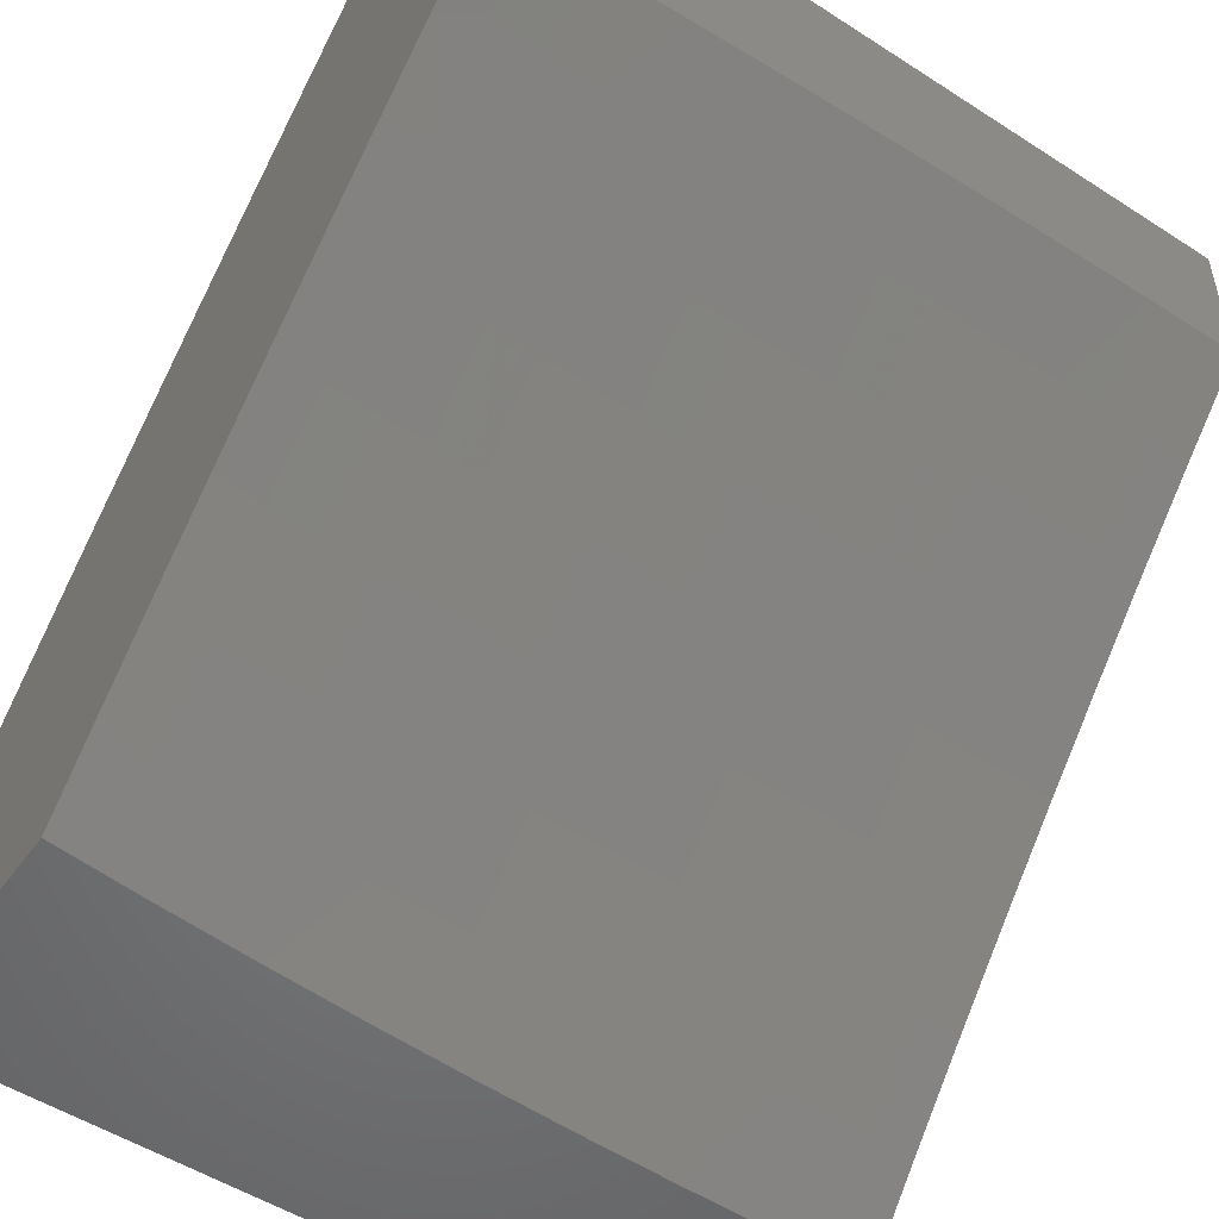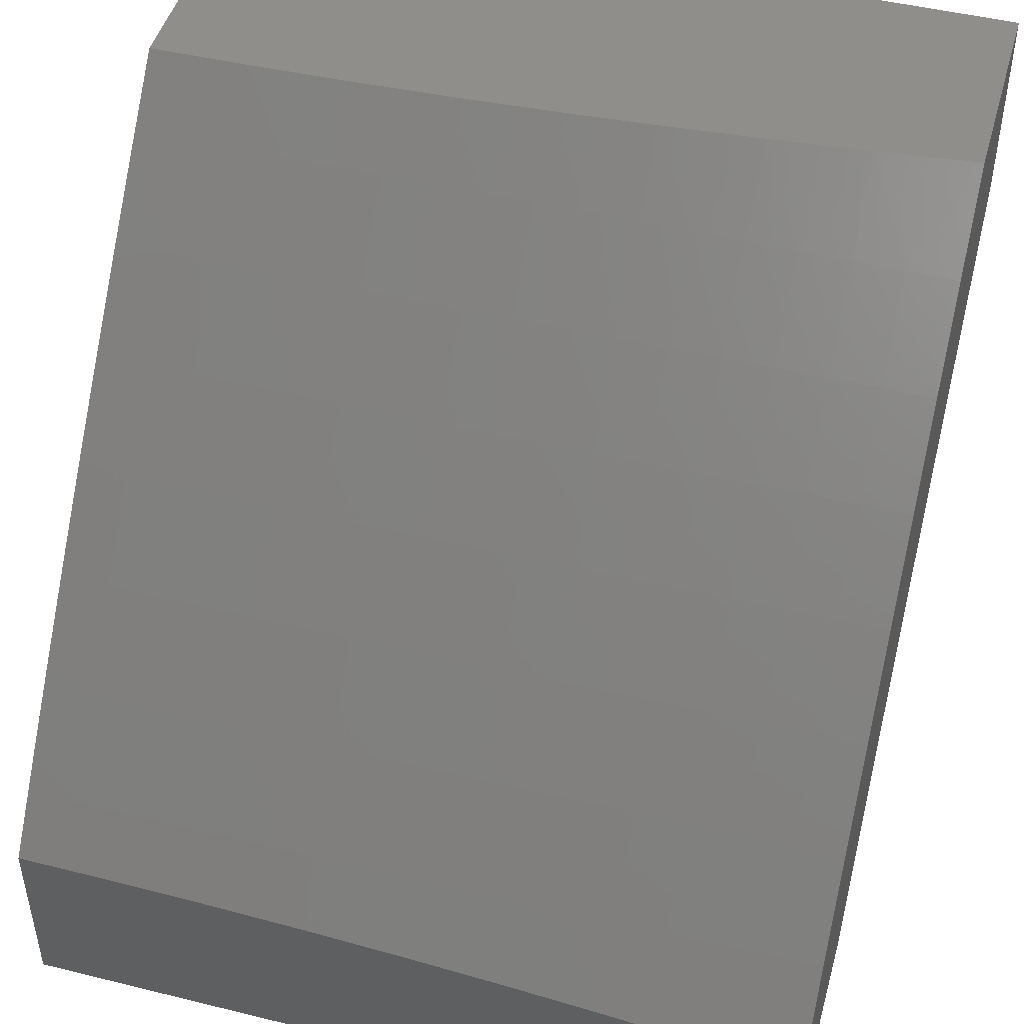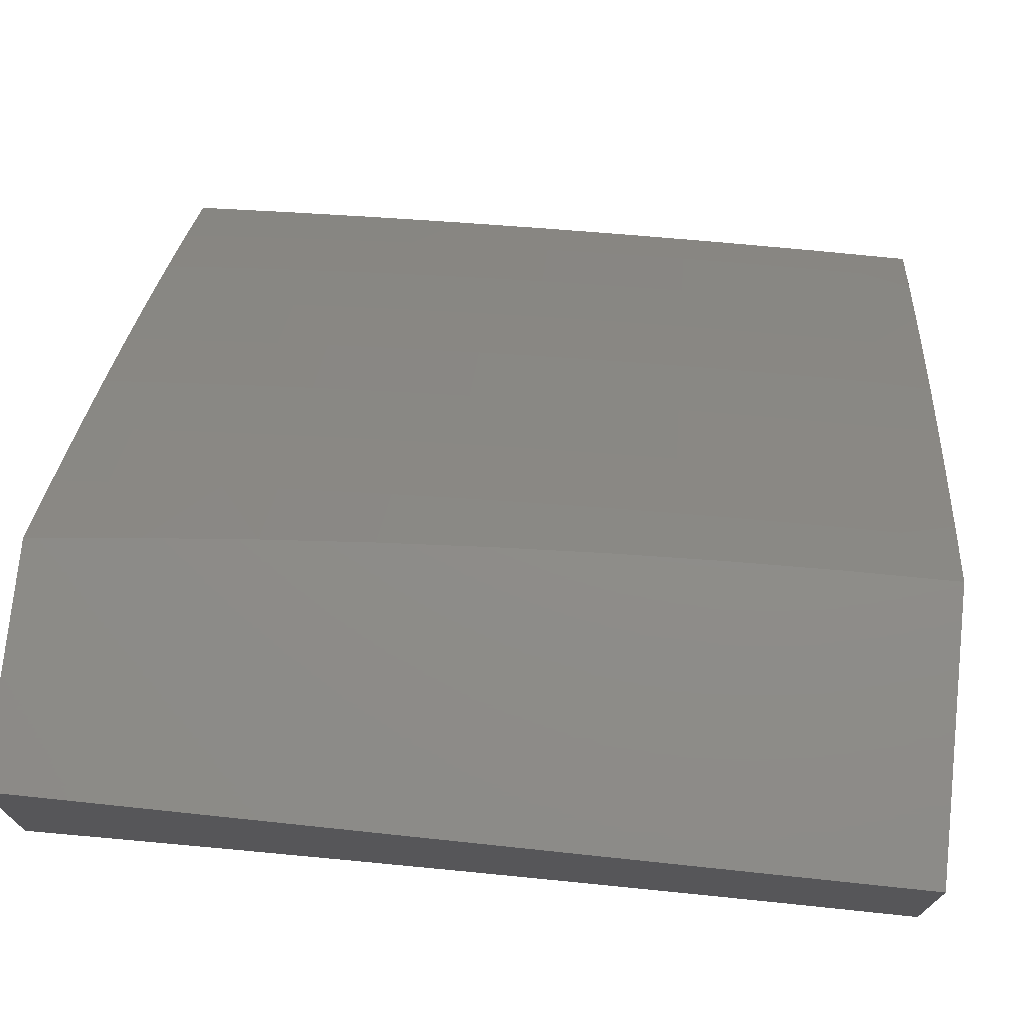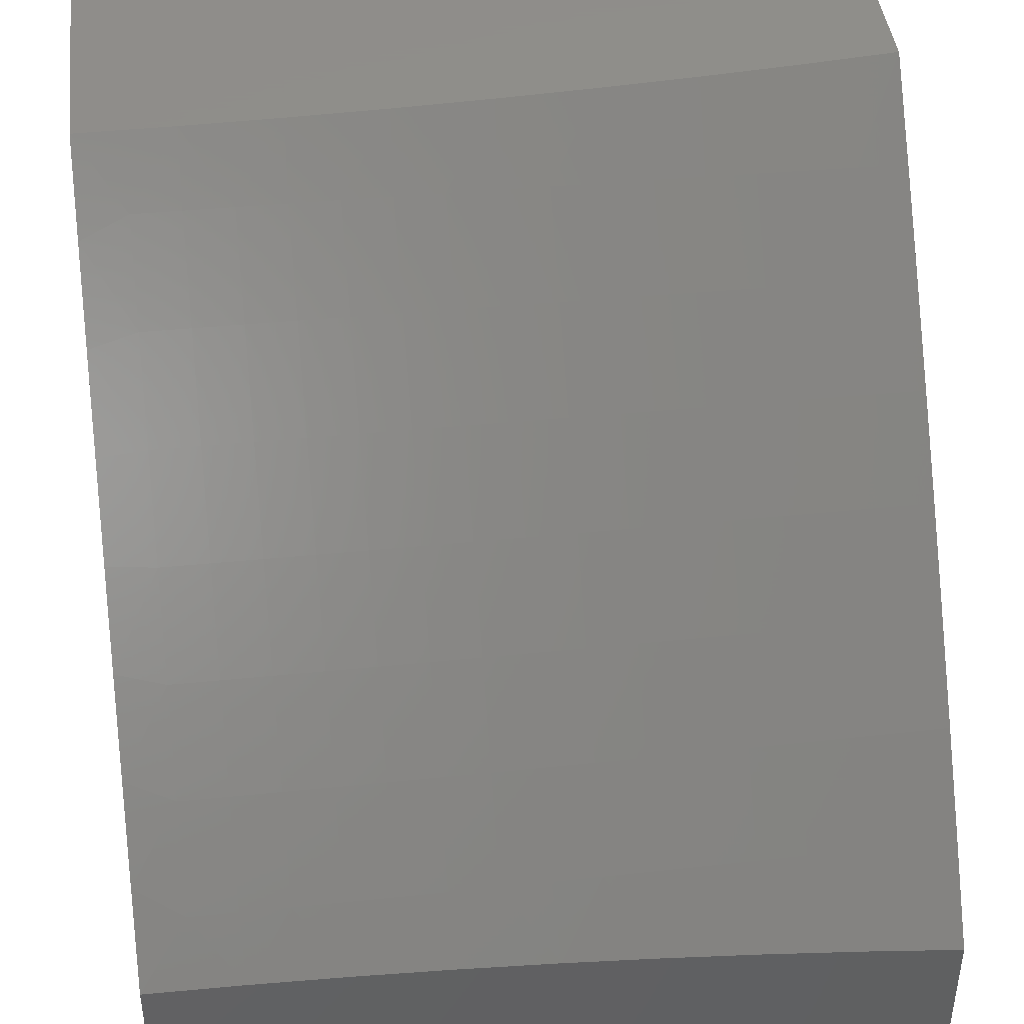
<metadata>
{"format":"stl","ext":"stl","renderer":"f3d","projection":"perspective","resolution":1024,"background":"white","views":[{"elev":-51.5,"azim":-125.0,"up":"+Y"},{"elev":47.2,"azim":105.6,"up":"+Y"},{"elev":74.0,"azim":-84.0,"up":"+Y"},{"elev":42.8,"azim":83.3,"up":"+Y"}]}
</metadata>
<code>
# stl→obj: 278 verts, 552 faces
v 8 7.76 -0.8754
v 8 7.746 -1
v 8.071 7.683 -0.9367
v 8.09 7.656 -1
v 8.167 7.585 -0.9367
v 8.179 7.566 -1
v 8.262 7.486 -0.9367
v 8.267 7.474 -1
v 8.355 7.387 -0.9367
v 8.353 7.381 -1
v 8.439 7.287 -1
v 8.447 7.286 -0.9367
v 8.524 7.192 -1
v 8.538 7.184 -0.9367
v 8.607 7.097 -1
v 8.627 7.081 -0.9367
v 8.689 7 -1
v 8.702 7 -0.8754
v 8.713 7 -0.7506
v 8.634 7.087 -0.8103
v 8.631 7.084 -0.8734
v 8.722 7 -0.6257
v 8.64 7.092 -0.6844
v 8.637 7.09 -0.7473
v 8.545 7.19 -0.8103
v 8.541 7.187 -0.8734
v 8.45 7.289 -0.8734
v 8.73 7 -0.5007
v 8.645 7.096 -0.5589
v 8.643 7.094 -0.6216
v 8.551 7.195 -0.6844
v 8.548 7.193 -0.7473
v 8.457 7.295 -0.7473
v 8.454 7.292 -0.8103
v 8.362 7.393 -0.8103
v 8.358 7.39 -0.8734
v 8.265 7.49 -0.8734
v 8.736 7 -0.3756
v 8.649 7.099 -0.4338
v 8.647 7.098 -0.4963
v 8.555 7.199 -0.5589
v 8.553 7.197 -0.6216
v 8.462 7.299 -0.6216
v 8.46 7.297 -0.6844
v 8.367 7.398 -0.6844
v 8.365 7.396 -0.7473
v 8.271 7.495 -0.7473
v 8.268 7.493 -0.8103
v 8.174 7.591 -0.8103
v 8.17 7.588 -0.8734
v 8.075 7.686 -0.8734
v 8.74 7 -0.2505
v 8.652 7.102 -0.3092
v 8.651 7.101 -0.3715
v 8.559 7.203 -0.4338
v 8.557 7.201 -0.4963
v 8.466 7.303 -0.4963
v 8.464 7.301 -0.5589
v 8.372 7.402 -0.5589
v 8.37 7.4 -0.6216
v 8.276 7.5 -0.6216
v 8.274 7.498 -0.6844
v 8.179 7.597 -0.6844
v 8.177 7.594 -0.7473
v 8.081 7.692 -0.7473
v 8.078 7.689 -0.8103
v 8 7.771 -0.7507
v 8.743 7 -0.1253
v 8.654 7.104 -0.1852
v 8.653 7.103 -0.2471
v 8.562 7.205 -0.3092
v 8.561 7.204 -0.3715
v 8.47 7.306 -0.3715
v 8.468 7.305 -0.4338
v 8.376 7.406 -0.4338
v 8.374 7.404 -0.4963
v 8.281 7.504 -0.4963
v 8.279 7.502 -0.5589
v 8.184 7.601 -0.5589
v 8.182 7.599 -0.6216
v 8.086 7.697 -0.6216
v 8.083 7.694 -0.6844
v 8 7.781 -0.6258
v 8.743 7 0
v 8.655 7.104 -0.06159
v 8.654 7.104 -0.1233
v 8.564 7.207 -0.1852
v 8.563 7.206 -0.2471
v 8.472 7.308 -0.2471
v 8.471 7.307 -0.3092
v 8.379 7.408 -0.3092
v 8.378 7.407 -0.3715
v 8.284 7.507 -0.3715
v 8.282 7.506 -0.4338
v 8.188 7.605 -0.4338
v 8.186 7.603 -0.4963
v 8.09 7.701 -0.4963
v 8.088 7.699 -0.5589
v 8 7.79 -0.5008
v 8.655 7.104 -9.243e-35
v 8.565 7.208 -0.06159
v 8.565 7.207 -0.1233
v 8.474 7.31 -0.1233
v 8.473 7.309 -0.1852
v 8.381 7.41 -0.1852
v 8.38 7.409 -0.2471
v 8.286 7.509 -0.2471
v 8.285 7.508 -0.3092
v 8.19 7.607 -0.3092
v 8.189 7.606 -0.3715
v 8.093 7.704 -0.3715
v 8.092 7.702 -0.4338
v 8 7.796 -0.3757
v 8.565 7.208 -3.169e-34
v 8.474 7.31 -0.06159
v 8.381 7.411 -0.1233
v 8.287 7.51 -0.1852
v 8.191 7.608 -0.2471
v 8.094 7.705 -0.3092
v 8.474 7.31 -5.942e-34
v 8.382 7.411 -0.06159
v 8.288 7.511 -0.1233
v 8.192 7.609 -0.1852
v 8.095 7.706 -0.2471
v 8 7.8 -0.2505
v 8.382 7.411 -8.451e-34
v 8.288 7.511 -0.06159
v 8.193 7.609 -0.1233
v 8.096 7.707 -0.1852
v 8.288 7.511 -9.903e-34
v 8.193 7.61 -0.06159
v 8.097 7.707 -0.1233
v 8 7.803 -0.1253
v 8.193 7.61 -9.507e-34
v 8.097 7.707 -0.06159
v 8.097 7.708 -6.47e-34
v 8 7.804 0
v 9 7.189 -0.8756
v 9 7.174 -1
v 8.918 7.284 -0.9367
v 8.914 7.281 -1
v 8.83 7.39 -0.9367
v 8.826 7.387 -1
v 8.741 7.495 -0.9367
v 8.737 7.492 -1
v 8.651 7.599 -0.9367
v 8.647 7.595 -1
v 8.559 7.702 -0.9367
v 8.556 7.698 -1
v 8.467 7.803 -0.9367
v 8.463 7.8 -1
v 8.373 7.904 -0.9367
v 8.369 7.901 -1
v 8.274 8 -1
v 8.287 8 -0.8754
v 8.376 7.907 -0.8735
v 8.47 7.806 -0.8735
v 8.563 7.705 -0.8735
v 8.654 7.602 -0.8735
v 8.744 7.498 -0.8735
v 8.833 7.393 -0.8735
v 8.921 7.287 -0.8735
v 8.925 7.289 -0.8103
v 9 7.202 -0.7509
v 8.928 7.292 -0.7473
v 8.93 7.294 -0.6844
v 8.843 7.401 -0.6844
v 8.845 7.403 -0.6216
v 8.756 7.508 -0.6216
v 8.759 7.51 -0.5589
v 8.668 7.614 -0.5589
v 8.67 7.616 -0.4963
v 8.579 7.719 -0.4963
v 8.58 7.72 -0.4339
v 8.487 7.822 -0.4339
v 8.489 7.824 -0.3715
v 8.395 7.925 -0.3715
v 8.396 7.926 -0.3093
v 8.323 8 -0.3757
v 8.327 8 -0.2505
v 8.379 7.91 -0.8103
v 8.299 8 -0.7507
v 8.382 7.913 -0.7473
v 8.385 7.915 -0.6844
v 8.476 7.812 -0.7473
v 8.479 7.815 -0.6844
v 8.569 7.71 -0.7473
v 8.572 7.713 -0.6844
v 8.661 7.607 -0.7473
v 8.663 7.61 -0.6844
v 8.751 7.503 -0.7473
v 8.754 7.506 -0.6844
v 8.84 7.398 -0.7473
v 8.309 8 -0.6258
v 8.387 7.918 -0.6216
v 8.481 7.817 -0.6216
v 8.574 7.715 -0.6216
v 8.666 7.612 -0.6216
v 8.39 7.92 -0.5589
v 8.317 8 -0.5008
v 8.392 7.922 -0.4963
v 8.393 7.923 -0.4339
v 8.486 7.821 -0.4963
v 8.33 8 -0.1253
v 8.398 7.928 -0.1852
v 8.397 7.927 -0.2472
v 8.49 7.825 -0.3093
v 8.582 7.722 -0.3715
v 8.672 7.617 -0.4339
v 8.761 7.511 -0.4963
v 8.848 7.405 -0.5589
v 8.933 7.296 -0.6216
v 9 7.213 -0.6261
v 8.331 8 0
v 8.399 7.928 -0.0616
v 8.398 7.928 -0.1233
v 8.492 7.827 -0.1852
v 8.491 7.826 -0.2472
v 8.584 7.724 -0.2472
v 8.583 7.723 -0.3093
v 8.675 7.62 -0.3093
v 8.674 7.619 -0.3715
v 8.764 7.514 -0.3715
v 8.762 7.513 -0.4339
v 8.852 7.408 -0.4339
v 8.85 7.406 -0.4963
v 8.938 7.3 -0.4963
v 8.935 7.298 -0.5589
v 9 7.223 -0.5011
v 8.418 7.908 0
v 8.493 7.827 -0.0616
v 8.493 7.827 -0.1233
v 8.586 7.725 -0.1233
v 8.585 7.724 -0.1852
v 8.677 7.621 -0.1852
v 8.676 7.621 -0.2472
v 8.766 7.516 -0.2472
v 8.765 7.515 -0.3093
v 8.854 7.41 -0.3093
v 8.853 7.409 -0.3715
v 8.941 7.303 -0.3715
v 8.939 7.302 -0.4339
v 9 7.23 -0.3759
v 8.504 7.815 0
v 8.586 7.725 -0.0616
v 8.677 7.622 -0.1233
v 8.767 7.517 -0.1852
v 8.856 7.411 -0.2472
v 8.942 7.304 -0.3093
v 8.59 7.722 0
v 8.674 7.627 0
v 8.678 7.622 -0.0616
v 8.757 7.531 0
v 8.768 7.518 -0.0616
v 8.839 7.435 0
v 8.857 7.413 -0.0616
v 8.92 7.337 0
v 8.945 7.306 -0.0616
v 9 7.239 0
v 9 7.238 -0.1254
v 9 7.235 -0.2507
v 8.944 7.305 -0.1852
v 8.945 7.306 -0.1233
v 8.943 7.305 -0.2472
v 8.856 7.412 -0.1852
v 8.857 7.412 -0.1233
v 8.768 7.518 -0.1233
v 8.837 7.396 -0.8103
v 8.748 7.501 -0.8103
v 8.658 7.605 -0.8103
v 8.566 7.708 -0.8103
v 8.473 7.809 -0.8103
v 8.577 7.717 -0.5589
v 8.484 7.819 -0.5589
v 9 7 0
v 9 7 -1
v 8 8 0
v 8 8 -1
f 1 2 3
f 3 2 4
f 3 4 5
f 5 4 6
f 5 6 7
f 7 6 8
f 7 8 9
f 9 8 10
f 9 10 11
f 9 11 12
f 12 11 13
f 12 13 14
f 14 13 15
f 14 15 16
f 16 15 17
f 16 17 18
f 19 20 18
f 18 20 21
f 18 21 16
f 16 21 14
f 22 23 19
f 19 23 24
f 19 24 20
f 20 24 25
f 20 25 26
f 26 25 27
f 26 27 12
f 12 27 9
f 28 29 22
f 22 29 30
f 22 30 23
f 23 30 31
f 23 31 32
f 32 31 33
f 32 33 34
f 34 33 35
f 34 35 36
f 36 35 37
f 36 37 7
f 7 37 5
f 38 39 28
f 28 39 40
f 28 40 29
f 29 40 41
f 29 41 42
f 42 41 43
f 42 43 44
f 44 43 45
f 44 45 46
f 46 45 47
f 46 47 48
f 48 47 49
f 48 49 50
f 50 49 51
f 50 51 3
f 3 51 1
f 52 53 38
f 38 53 54
f 38 54 39
f 39 54 55
f 39 55 56
f 56 55 57
f 56 57 58
f 58 57 59
f 58 59 60
f 60 59 61
f 60 61 62
f 62 61 63
f 62 63 64
f 64 63 65
f 64 65 66
f 66 65 67
f 66 67 1
f 68 69 52
f 52 69 70
f 52 70 53
f 53 70 71
f 53 71 72
f 72 71 73
f 72 73 74
f 74 73 75
f 74 75 76
f 76 75 77
f 76 77 78
f 78 77 79
f 78 79 80
f 80 79 81
f 80 81 82
f 82 81 83
f 82 83 67
f 84 85 68
f 68 85 86
f 68 86 69
f 69 86 87
f 69 87 88
f 88 87 89
f 88 89 90
f 90 89 91
f 90 91 92
f 92 91 93
f 92 93 94
f 94 93 95
f 94 95 96
f 96 95 97
f 96 97 98
f 98 97 99
f 98 99 83
f 84 100 85
f 85 100 101
f 85 101 102
f 102 101 103
f 102 103 104
f 104 103 105
f 104 105 106
f 106 105 107
f 106 107 108
f 108 107 109
f 108 109 110
f 110 109 111
f 110 111 112
f 112 111 113
f 112 113 99
f 100 114 101
f 101 114 115
f 101 115 103
f 103 115 116
f 103 116 105
f 105 116 117
f 105 117 107
f 107 117 118
f 107 118 109
f 109 118 119
f 109 119 111
f 111 119 113
f 114 120 115
f 115 120 121
f 115 121 116
f 116 121 122
f 116 122 117
f 117 122 123
f 117 123 118
f 118 123 124
f 118 124 119
f 119 124 125
f 119 125 113
f 120 126 121
f 121 126 127
f 121 127 122
f 122 127 128
f 122 128 123
f 123 128 129
f 123 129 124
f 124 129 125
f 126 130 127
f 127 130 131
f 127 131 128
f 128 131 132
f 128 132 129
f 129 132 133
f 129 133 125
f 130 134 131
f 131 134 135
f 131 135 132
f 132 135 133
f 134 136 135
f 135 136 137
f 135 137 133
f 66 1 51
f 82 67 65
f 64 66 49
f 49 66 51
f 98 83 81
f 80 82 63
f 63 82 65
f 112 99 97
f 96 98 79
f 79 98 81
f 110 112 95
f 95 112 97
f 3 5 50
f 50 5 37
f 50 37 48
f 48 37 35
f 48 35 46
f 46 35 33
f 46 33 44
f 44 33 31
f 44 31 42
f 42 31 30
f 42 30 29
f 62 64 47
f 47 64 49
f 78 80 61
f 61 80 63
f 94 96 77
f 77 96 79
f 108 110 93
f 93 110 95
f 60 62 45
f 45 62 47
f 76 78 59
f 59 78 61
f 92 94 75
f 75 94 77
f 106 108 91
f 91 108 93
f 7 9 36
f 36 9 27
f 36 27 34
f 34 27 25
f 34 25 32
f 32 25 24
f 32 24 23
f 58 60 43
f 43 60 45
f 74 76 57
f 57 76 59
f 90 92 73
f 73 92 75
f 104 106 89
f 89 106 91
f 56 58 41
f 41 58 43
f 72 74 55
f 55 74 57
f 88 90 71
f 71 90 73
f 102 104 87
f 87 104 89
f 12 14 26
f 26 14 21
f 26 21 20
f 39 56 40
f 40 56 41
f 53 72 54
f 54 72 55
f 69 88 70
f 70 88 71
f 85 102 86
f 86 102 87
f 138 139 140
f 140 139 141
f 140 141 142
f 142 141 143
f 142 143 144
f 144 143 145
f 144 145 146
f 146 145 147
f 146 147 148
f 148 147 149
f 148 149 150
f 150 149 151
f 150 151 152
f 152 151 153
f 152 153 154
f 154 155 152
f 152 155 156
f 152 156 150
f 150 156 157
f 150 157 148
f 148 157 158
f 148 158 146
f 146 158 159
f 146 159 144
f 144 159 160
f 144 160 142
f 142 160 161
f 142 161 140
f 140 161 162
f 140 162 138
f 138 162 163
f 138 163 164
f 164 163 165
f 164 165 166
f 166 165 167
f 166 167 168
f 168 167 169
f 168 169 170
f 170 169 171
f 170 171 172
f 172 171 173
f 172 173 174
f 174 173 175
f 174 175 176
f 176 175 177
f 176 177 178
f 178 177 179
f 178 179 180
f 156 155 181
f 181 155 182
f 181 182 183
f 183 182 184
f 183 184 185
f 185 184 186
f 185 186 187
f 187 186 188
f 187 188 189
f 189 188 190
f 189 190 191
f 191 190 192
f 191 192 193
f 193 192 167
f 193 167 165
f 182 194 184
f 184 194 195
f 184 195 186
f 186 195 196
f 186 196 188
f 188 196 197
f 188 197 190
f 190 197 198
f 190 198 192
f 192 198 169
f 192 169 167
f 195 194 199
f 199 194 200
f 199 200 201
f 201 200 202
f 201 202 203
f 203 202 175
f 203 175 173
f 200 179 202
f 202 179 177
f 202 177 175
f 204 205 180
f 180 205 206
f 180 206 178
f 178 206 207
f 178 207 176
f 176 207 208
f 176 208 174
f 174 208 209
f 174 209 172
f 172 209 210
f 172 210 170
f 170 210 211
f 170 211 168
f 168 211 212
f 168 212 166
f 166 212 213
f 166 213 164
f 214 215 204
f 204 215 216
f 204 216 205
f 205 216 217
f 205 217 218
f 218 217 219
f 218 219 220
f 220 219 221
f 220 221 222
f 222 221 223
f 222 223 224
f 224 223 225
f 224 225 226
f 226 225 227
f 226 227 228
f 228 227 229
f 228 229 213
f 214 230 215
f 215 230 231
f 215 231 232
f 232 231 233
f 232 233 234
f 234 233 235
f 234 235 236
f 236 235 237
f 236 237 238
f 238 237 239
f 238 239 240
f 240 239 241
f 240 241 242
f 242 241 243
f 242 243 229
f 230 244 231
f 231 244 245
f 231 245 233
f 233 245 246
f 233 246 235
f 235 246 247
f 235 247 237
f 237 247 248
f 237 248 239
f 239 248 249
f 239 249 241
f 241 249 243
f 244 250 245
f 245 250 251
f 245 251 252
f 252 251 253
f 252 253 254
f 254 253 255
f 254 255 256
f 256 255 257
f 256 257 258
f 258 257 259
f 258 259 260
f 261 262 260
f 260 262 263
f 260 263 258
f 258 263 256
f 243 249 261
f 261 249 264
f 261 264 262
f 262 264 265
f 262 265 266
f 266 265 267
f 266 267 254
f 254 267 252
f 193 165 163
f 163 162 268
f 268 162 161
f 268 161 269
f 269 161 160
f 269 160 270
f 270 160 159
f 270 159 271
f 271 159 158
f 271 158 272
f 272 158 157
f 272 157 181
f 181 157 156
f 228 213 212
f 242 229 227
f 226 228 211
f 211 228 212
f 240 242 225
f 225 242 227
f 265 264 248
f 248 264 249
f 256 263 266
f 266 263 262
f 191 193 268
f 268 193 163
f 191 268 269
f 224 226 210
f 210 226 211
f 238 240 223
f 223 240 225
f 267 265 247
f 247 265 248
f 254 256 266
f 189 191 269
f 189 269 270
f 171 169 198
f 222 224 209
f 209 224 210
f 236 238 221
f 221 238 223
f 252 267 246
f 246 267 247
f 187 189 270
f 187 270 271
f 171 198 273
f 273 198 197
f 273 197 274
f 274 197 196
f 274 196 199
f 199 196 195
f 220 222 208
f 208 222 209
f 234 236 219
f 219 236 221
f 245 252 246
f 185 187 271
f 185 271 272
f 203 173 273
f 273 173 171
f 203 273 274
f 218 220 207
f 207 220 208
f 232 234 217
f 217 234 219
f 183 185 272
f 183 272 181
f 201 203 274
f 201 274 199
f 205 218 206
f 206 218 207
f 215 232 216
f 216 232 217
f 84 68 275
f 275 68 52
f 275 52 38
f 275 38 276
f 276 38 28
f 276 28 22
f 22 19 276
f 276 19 18
f 276 18 17
f 214 204 277
f 277 204 180
f 277 180 179
f 179 200 277
f 277 200 194
f 277 194 278
f 278 194 182
f 278 182 155
f 155 154 278
f 15 141 17
f 17 141 139
f 17 139 276
f 141 15 143
f 143 15 13
f 143 13 145
f 145 13 11
f 145 11 147
f 147 11 10
f 147 10 149
f 149 10 8
f 149 8 151
f 151 8 6
f 151 6 153
f 153 6 4
f 153 4 154
f 154 4 2
f 154 2 278
f 277 137 214
f 214 137 136
f 214 136 230
f 230 136 134
f 230 134 244
f 244 134 130
f 244 130 250
f 250 130 126
f 250 126 251
f 251 126 120
f 251 120 253
f 253 120 114
f 253 114 255
f 255 114 257
f 257 114 100
f 257 100 259
f 259 100 84
f 259 84 275
f 2 1 278
f 278 1 67
f 278 67 83
f 83 99 278
f 278 99 113
f 278 113 277
f 277 113 125
f 277 125 133
f 133 137 277
f 139 138 276
f 276 138 164
f 276 164 275
f 275 164 213
f 275 213 229
f 229 243 275
f 275 243 261
f 275 261 260
f 260 259 275

</code>
